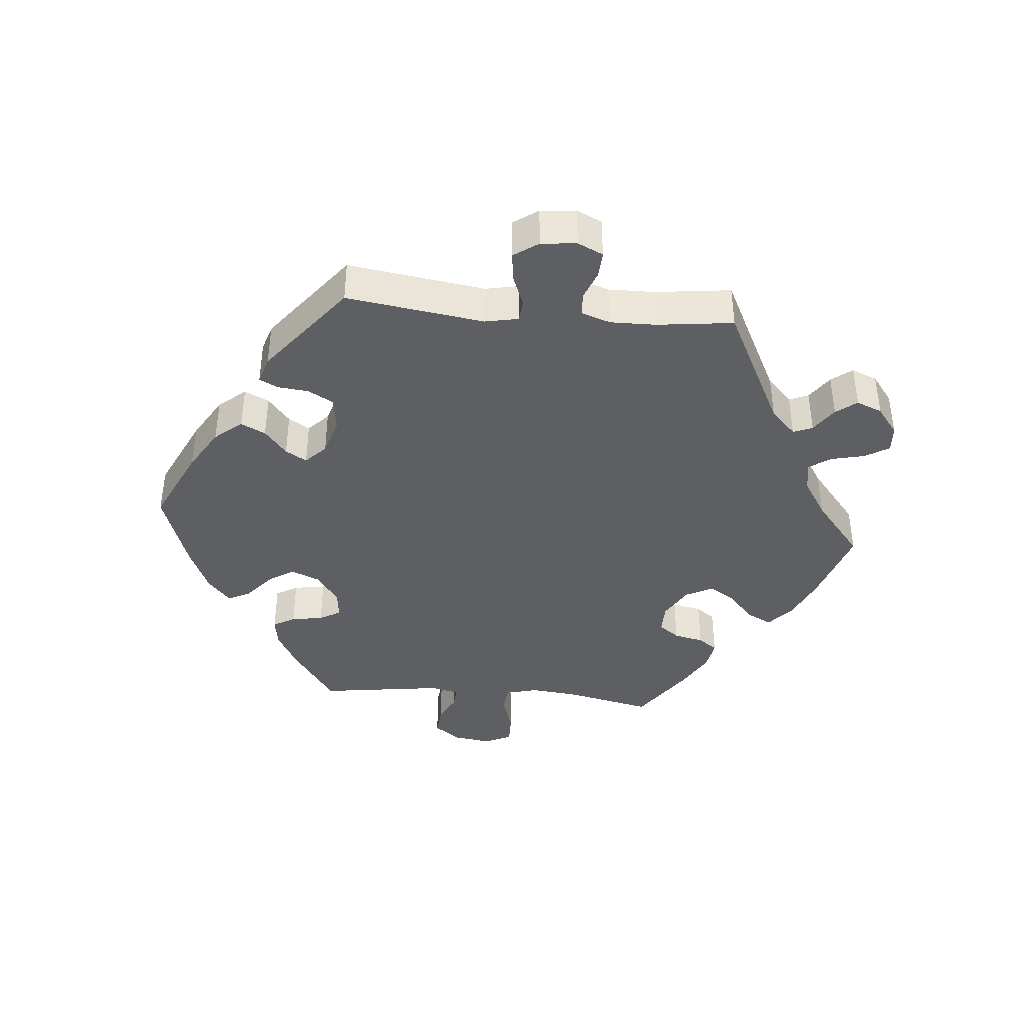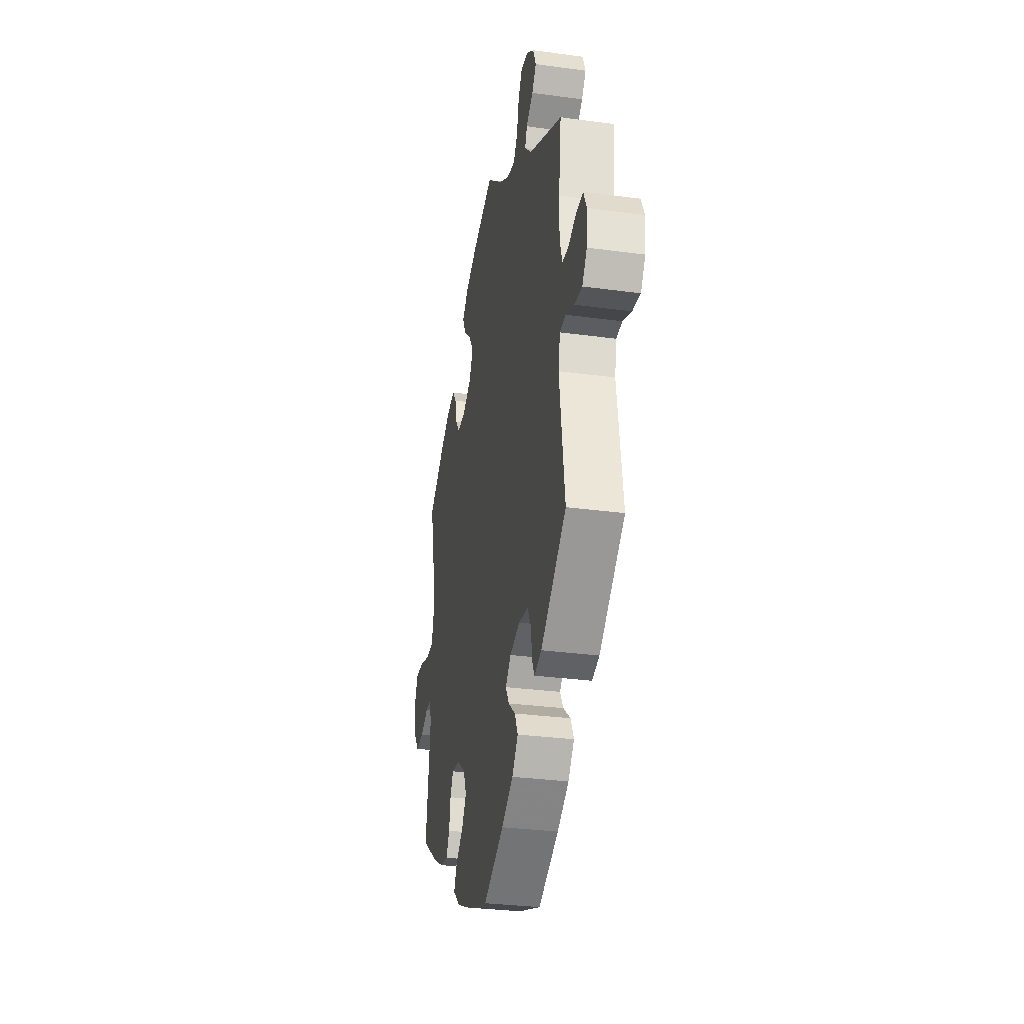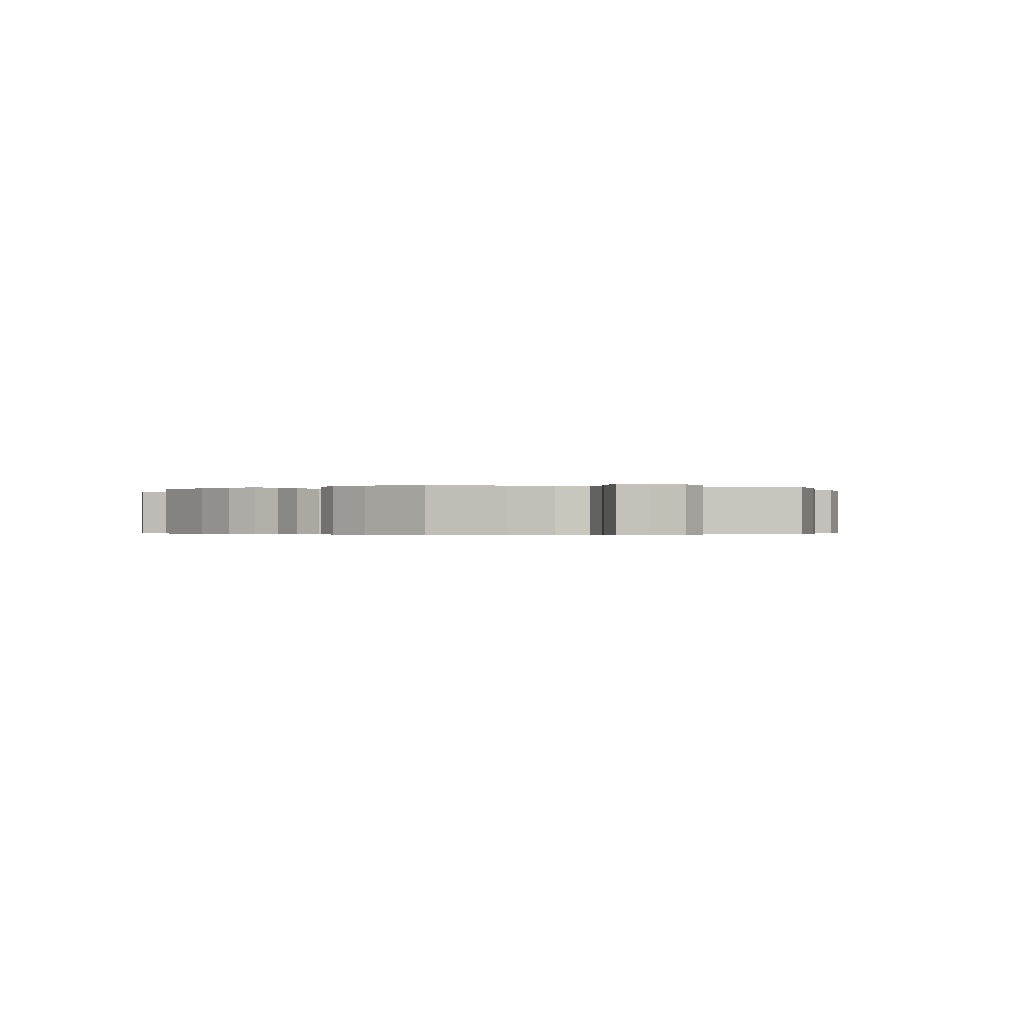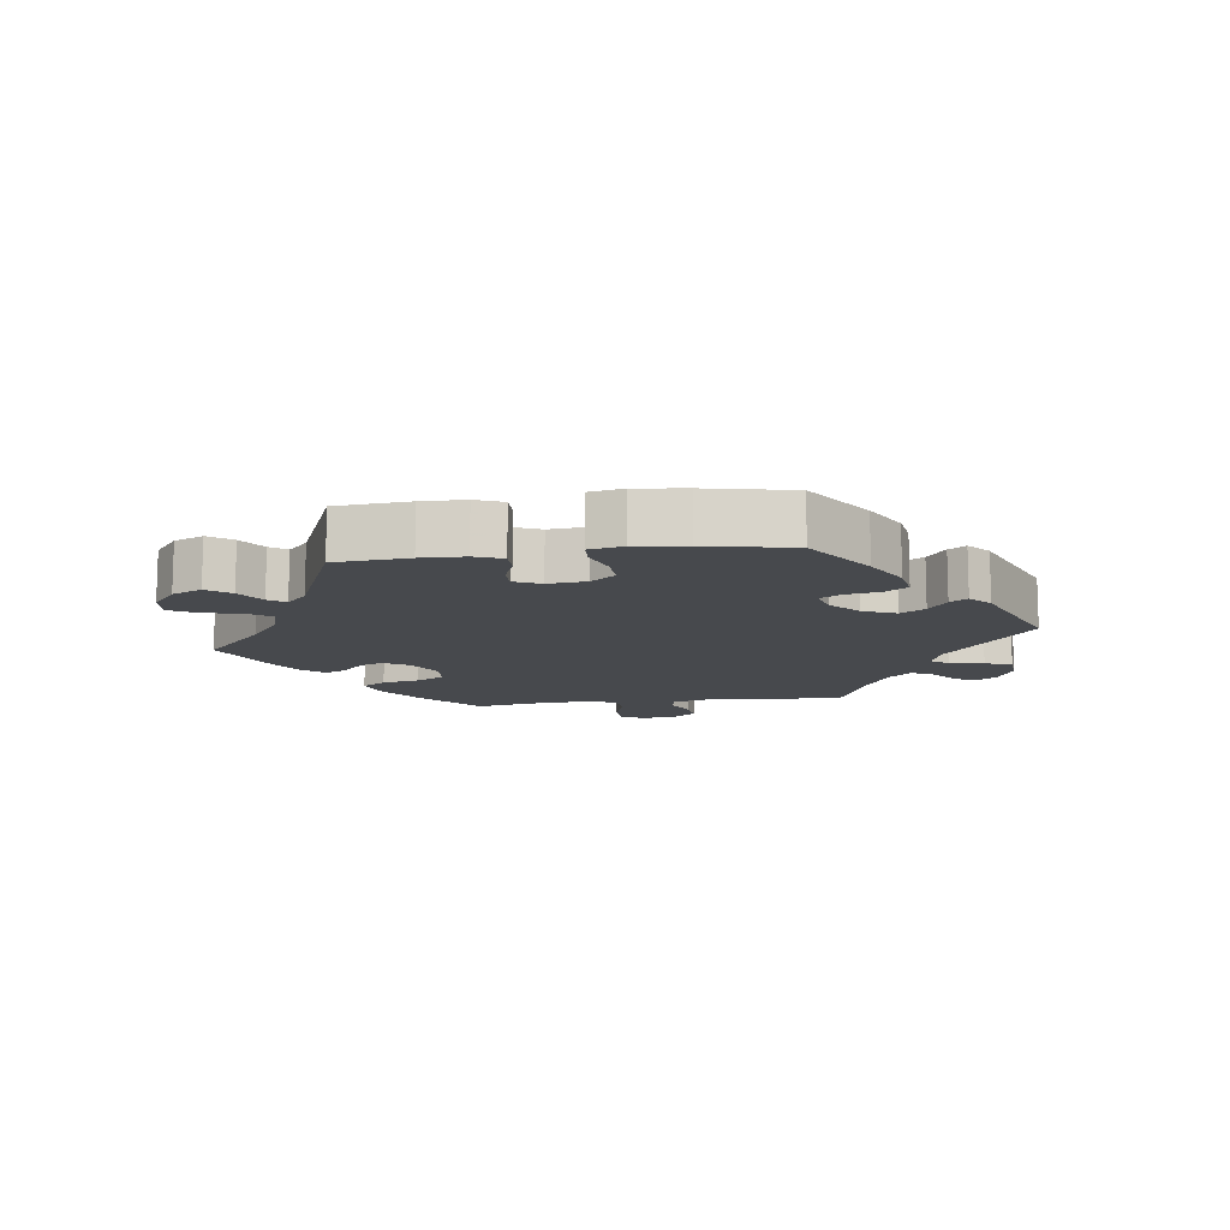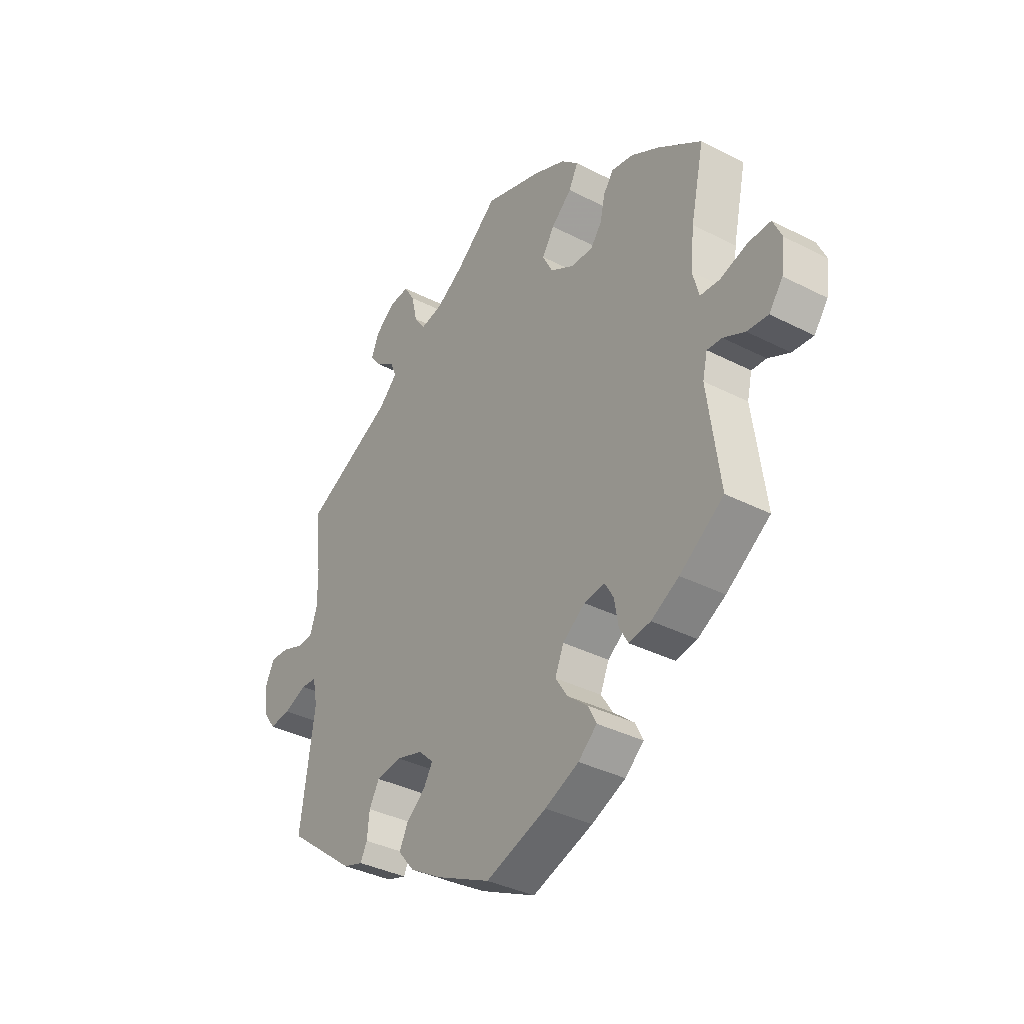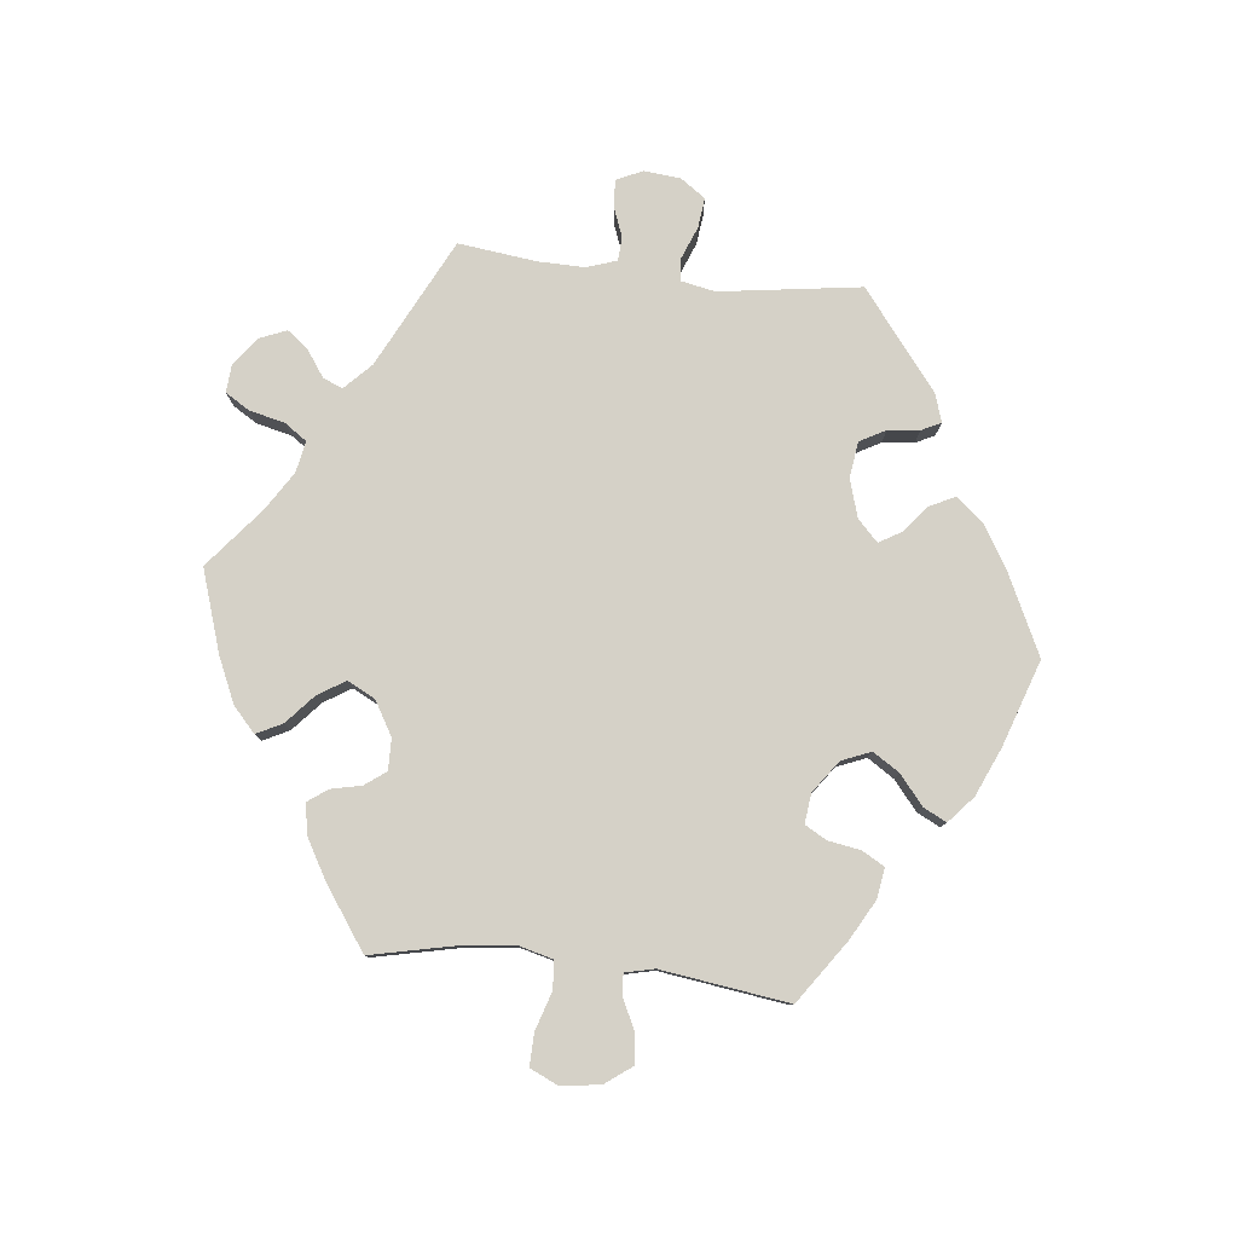
<metadata>
{"format":"obj","ext":"obj","renderer":"f3d","projection":"perspective","resolution":1024,"background":"white","views":[{"elev":-40.1,"azim":-95.1,"up":"+Y"},{"elev":-30.7,"azim":-101.0,"up":"+Z"},{"elev":-0.3,"azim":72.2,"up":"+Y"},{"elev":-12.2,"azim":157.4,"up":"+Y"},{"elev":-36.2,"azim":56.1,"up":"+Z"},{"elev":79.7,"azim":96.4,"up":"+Y"}]}
</metadata>
<code>
v 0.473 0.07 0.161
v 0.465 0.07 0.086
v 0.478 0.07 0.036
v 0.519 0.07 0.033
v 0.576 0.07 0.051
v 0.623 0.07 0.052
v 0.642 0.07 0.011
v 0.634 0.07 -0.047
v 0.605 0.07 -0.086
v 0.561 0.07 -0.082
v 0.516 0.07 -0.06
v 0.485 0.07 -0.058
v 0.475 0.07 -0.101
v 0.501 0.07 -0.289
v 0.409 0.07 -0.353
v 0.351 0.07 -0.385
v 0.306 0.07 -0.392
v 0.287 0.07 -0.359
v 0.279 0.07 -0.311
v 0.261 0.07 -0.279
v 0.217 0.07 -0.284
v 0.17 0.07 -0.318
v 0.152 0.07 -0.361
v 0.177 0.07 -0.4
v 0.22 0.07 -0.436
v 0.237 0.07 -0.47
v 0.198 0.07 -0.504
v 0.127 0.07 -0.535
v 0 0.07 -0.578
v -0.115 0.07 -0.523
v -0.18 0.07 -0.484
v -0.214 0.07 -0.443
v -0.196 0.07 -0.406
v -0.156 0.07 -0.373
v -0.137 0.07 -0.341
v -0.168 0.07 -0.311
v -0.224 0.07 -0.294
v -0.277 0.07 -0.301
v -0.298 0.07 -0.339
v -0.303 0.07 -0.386
v -0.317 0.07 -0.414
v -0.358 0.07 -0.401
v -0.501 0.07 -0.289
v -0.471 0.07 -0.081
v -0.481 0.07 -0.031
v -0.514 0.07 -0.028
v -0.562 0.07 -0.047
v -0.606 0.07 -0.052
v -0.632 0.07 -0.015
v -0.637 0.07 0.039
v -0.619 0.07 0.077
v -0.58 0.07 0.075
v -0.536 0.07 0.058
v -0.501 0.07 0.06
v -0.486 0.07 0.104
v -0.487 0.07 0.173
v -0.501 0.07 0.288
v -0.312 0.07 0.383
v -0.273 0.07 0.421
v -0.285 0.07 0.45
v -0.324 0.07 0.477
v -0.348 0.07 0.508
v -0.332 0.07 0.547
v -0.29 0.07 0.579
v -0.249 0.07 0.582
v -0.227 0.07 0.546
v -0.215 0.07 0.494
v -0.192 0.07 0.461
v -0.146 0.07 0.47
v -0.089 0.07 0.506
v -0.001 0.07 0.578
v 0.119 0.07 0.539
v 0.186 0.07 0.509
v 0.222 0.07 0.476
v 0.203 0.07 0.438
v 0.16 0.07 0.4
v 0.135 0.07 0.36
v 0.156 0.07 0.319
v 0.206 0.07 0.29
v 0.252 0.07 0.289
v 0.275 0.07 0.32
v 0.285 0.07 0.365
v 0.306 0.07 0.394
v 0.351 0.07 0.386
v 0.409 0.07 0.353
v 0.501 0.07 0.289
v 0.473 0 0.161
v 0.465 0 0.086
v 0.478 0 0.036
v 0.519 0 0.033
v 0.576 0 0.051
v 0.623 0 0.052
v 0.642 0 0.011
v 0.634 0 -0.047
v 0.605 0 -0.086
v 0.561 0 -0.082
v 0.516 0 -0.06
v 0.485 0 -0.058
v 0.475 0 -0.101
v 0.501 0 -0.289
v 0.409 0 -0.353
v 0.351 0 -0.385
v 0.306 0 -0.392
v 0.287 0 -0.359
v 0.279 0 -0.311
v 0.261 0 -0.279
v 0.217 0 -0.284
v 0.17 0 -0.318
v 0.152 0 -0.361
v 0.177 0 -0.4
v 0.22 0 -0.436
v 0.237 0 -0.47
v 0.198 0 -0.504
v 0.127 0 -0.535
v 0 0 -0.578
v -0.115 0 -0.523
v -0.18 0 -0.484
v -0.214 0 -0.443
v -0.196 0 -0.406
v -0.156 0 -0.373
v -0.137 0 -0.341
v -0.168 0 -0.311
v -0.224 0 -0.294
v -0.277 0 -0.301
v -0.298 0 -0.339
v -0.303 0 -0.386
v -0.317 0 -0.414
v -0.358 0 -0.401
v -0.501 0 -0.289
v -0.471 0 -0.081
v -0.481 0 -0.031
v -0.514 0 -0.028
v -0.562 0 -0.047
v -0.606 0 -0.052
v -0.632 0 -0.015
v -0.637 0 0.039
v -0.619 0 0.077
v -0.58 0 0.075
v -0.536 0 0.058
v -0.501 0 0.06
v -0.486 0 0.104
v -0.487 0 0.173
v -0.501 0 0.288
v -0.312 0 0.383
v -0.273 0 0.421
v -0.285 0 0.45
v -0.324 0 0.477
v -0.348 0 0.508
v -0.332 0 0.547
v -0.29 0 0.579
v -0.249 0 0.582
v -0.227 0 0.546
v -0.215 0 0.494
v -0.192 0 0.461
v -0.146 0 0.47
v -0.089 0 0.506
v -0.001 0 0.578
v 0.119 0 0.539
v 0.186 0 0.509
v 0.222 0 0.476
v 0.203 0 0.438
v 0.16 0 0.4
v 0.135 0 0.36
v 0.156 0 0.319
v 0.206 0 0.29
v 0.252 0 0.289
v 0.275 0 0.32
v 0.285 0 0.365
v 0.306 0 0.394
v 0.351 0 0.386
v 0.409 0 0.353
v 0.501 0 0.289
f 85 86 1
f 84 85 1 2
f 81 82 83 84
f 80 81 84 2
f 79 80 2 3
f 78 79 3
f 73 74 75 76
f 73 76 77
f 70 71 72 73
f 69 70 73 77
f 68 69 77 78
f 64 65 66 67
f 64 67 68
f 63 64 68
f 60 61 62 63
f 60 63 68
f 59 60 68 78
f 56 57 58
f 55 56 58 59
f 54 55 59 78
f 50 51 52 53
f 50 53 54
f 49 50 54
f 46 47 48 49
f 45 46 49 54
f 41 42 43 44
f 39 40 41 44
f 38 39 44 45
f 37 38 45 54
f 31 32 33 34
f 31 34 35
f 30 31 35
f 29 30 35
f 28 29 35
f 27 28 35 36
f 24 25 26 27
f 23 24 27 36
f 16 17 18 19
f 16 19 20
f 13 14 15 16
f 12 13 16 20
f 8 9 10 11
f 8 11 12
f 7 8 12
f 4 5 6 7
f 3 4 7 12
f 22 23 36 37
f 21 22 37 54
f 20 21 54 78
f 3 12 20 78
f 87 172 171
f 88 87 171 170
f 170 169 168 167
f 88 170 167 166
f 89 88 166 165
f 89 165 164
f 162 161 160 159
f 163 162 159
f 159 158 157 156
f 163 159 156 155
f 164 163 155 154
f 153 152 151 150
f 154 153 150
f 154 150 149
f 149 148 147 146
f 154 149 146
f 164 154 146 145
f 144 143 142
f 145 144 142 141
f 164 145 141 140
f 139 138 137 136
f 140 139 136
f 140 136 135
f 135 134 133 132
f 140 135 132 131
f 130 129 128 127
f 130 127 126 125
f 131 130 125 124
f 140 131 124 123
f 120 119 118 117
f 121 120 117
f 121 117 116
f 121 116 115
f 121 115 114
f 122 121 114 113
f 113 112 111 110
f 122 113 110 109
f 105 104 103 102
f 106 105 102
f 102 101 100 99
f 106 102 99 98
f 97 96 95 94
f 98 97 94
f 98 94 93
f 93 92 91 90
f 98 93 90 89
f 123 122 109 108
f 140 123 108 107
f 164 140 107 106
f 164 106 98 89
f 1 87 88 2
f 2 88 89 3
f 3 89 90 4
f 4 90 91 5
f 5 91 92 6
f 6 92 93 7
f 7 93 94 8
f 8 94 95 9
f 9 95 96 10
f 10 96 97 11
f 11 97 98 12
f 12 98 99 13
f 13 99 100 14
f 14 100 101 15
f 15 101 102 16
f 16 102 103 17
f 17 103 104 18
f 18 104 105 19
f 19 105 106 20
f 20 106 107 21
f 21 107 108 22
f 22 108 109 23
f 23 109 110 24
f 24 110 111 25
f 25 111 112 26
f 26 112 113 27
f 27 113 114 28
f 28 114 115 29
f 29 115 116 30
f 30 116 117 31
f 31 117 118 32
f 32 118 119 33
f 33 119 120 34
f 34 120 121 35
f 35 121 122 36
f 36 122 123 37
f 37 123 124 38
f 38 124 125 39
f 39 125 126 40
f 40 126 127 41
f 41 127 128 42
f 42 128 129 43
f 43 129 130 44
f 44 130 131 45
f 45 131 132 46
f 46 132 133 47
f 47 133 134 48
f 48 134 135 49
f 49 135 136 50
f 50 136 137 51
f 51 137 138 52
f 52 138 139 53
f 53 139 140 54
f 54 140 141 55
f 55 141 142 56
f 56 142 143 57
f 57 143 144 58
f 58 144 145 59
f 59 145 146 60
f 60 146 147 61
f 61 147 148 62
f 62 148 149 63
f 63 149 150 64
f 64 150 151 65
f 65 151 152 66
f 66 152 153 67
f 67 153 154 68
f 68 154 155 69
f 69 155 156 70
f 70 156 157 71
f 71 157 158 72
f 72 158 159 73
f 73 159 160 74
f 74 160 161 75
f 75 161 162 76
f 76 162 163 77
f 77 163 164 78
f 78 164 165 79
f 79 165 166 80
f 80 166 167 81
f 81 167 168 82
f 82 168 169 83
f 83 169 170 84
f 84 170 171 85
f 85 171 172 86
f 86 172 87 1

</code>
